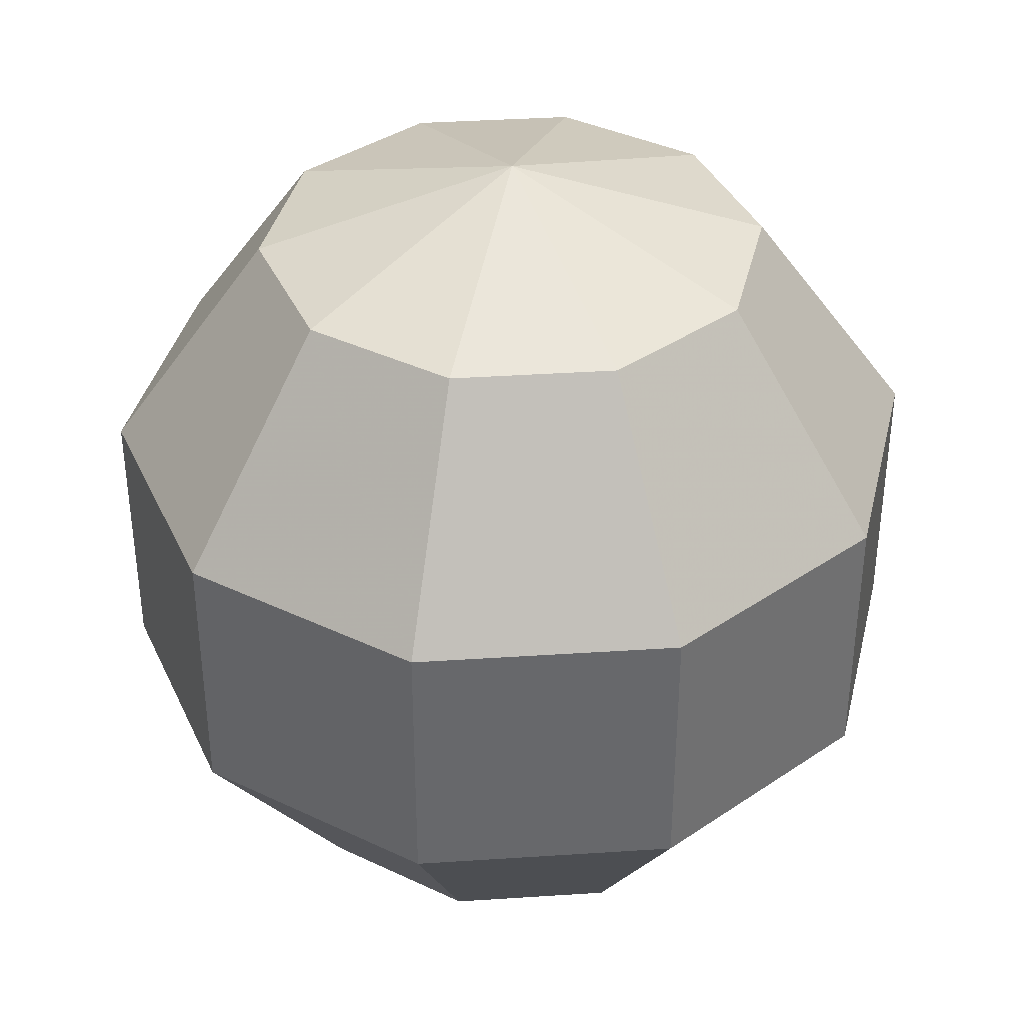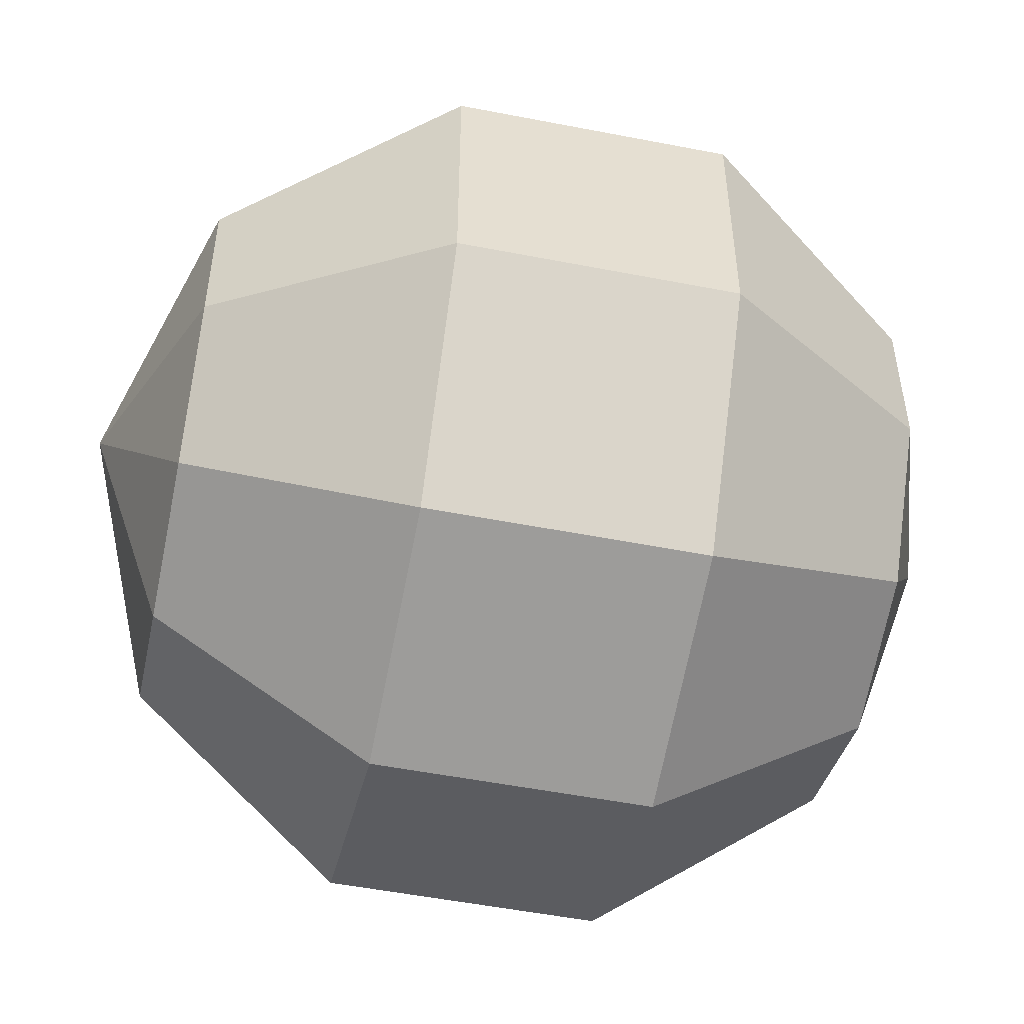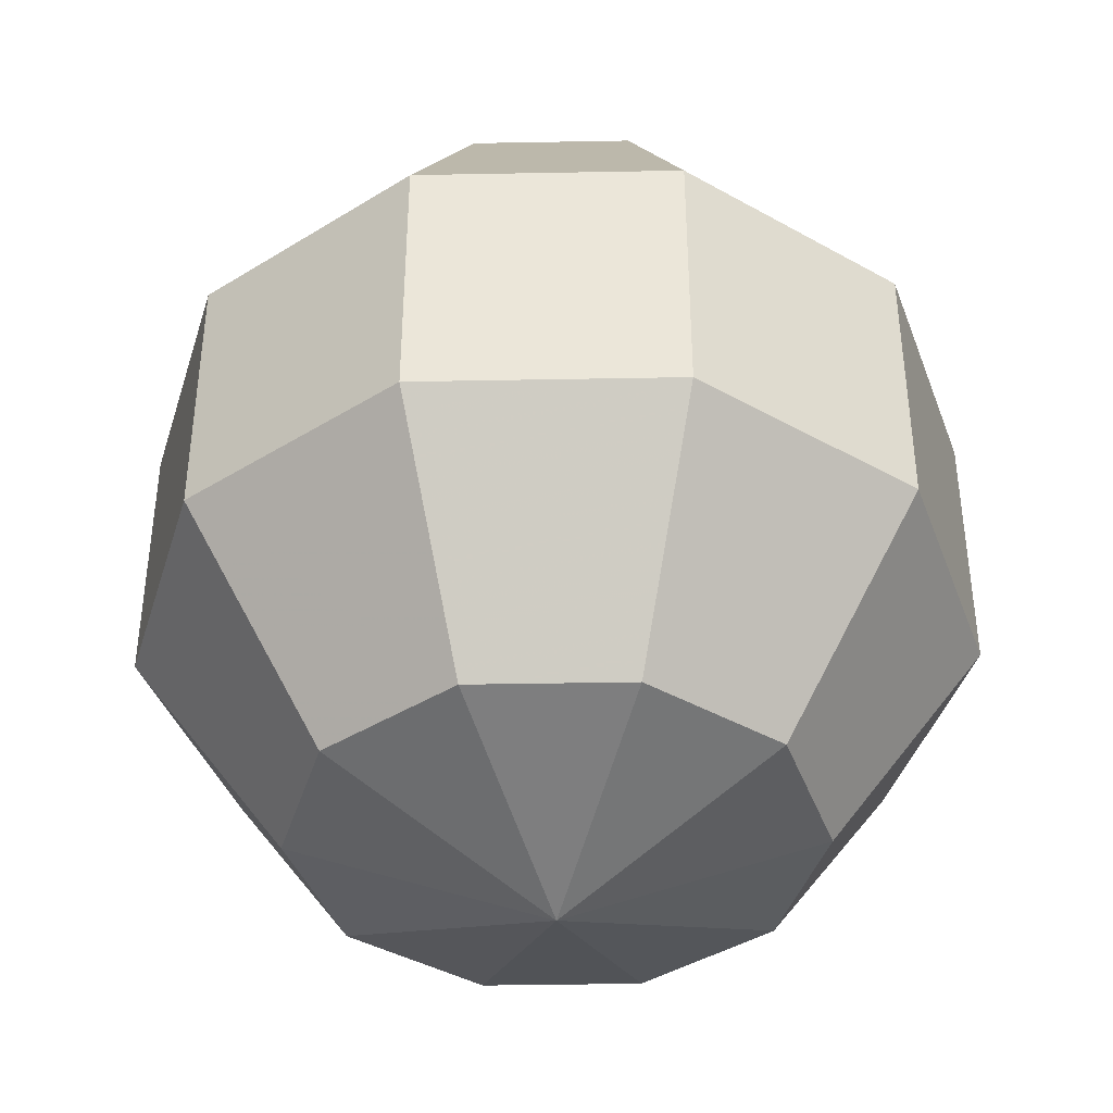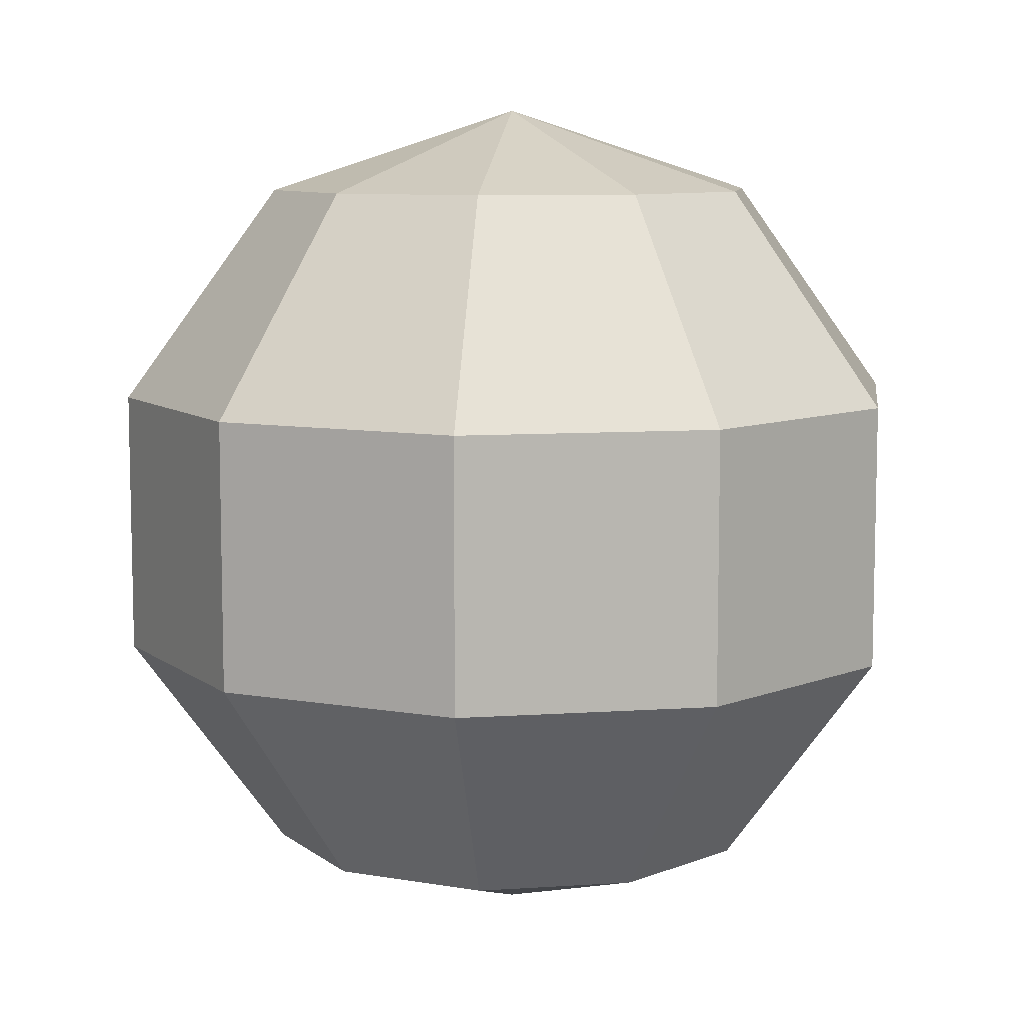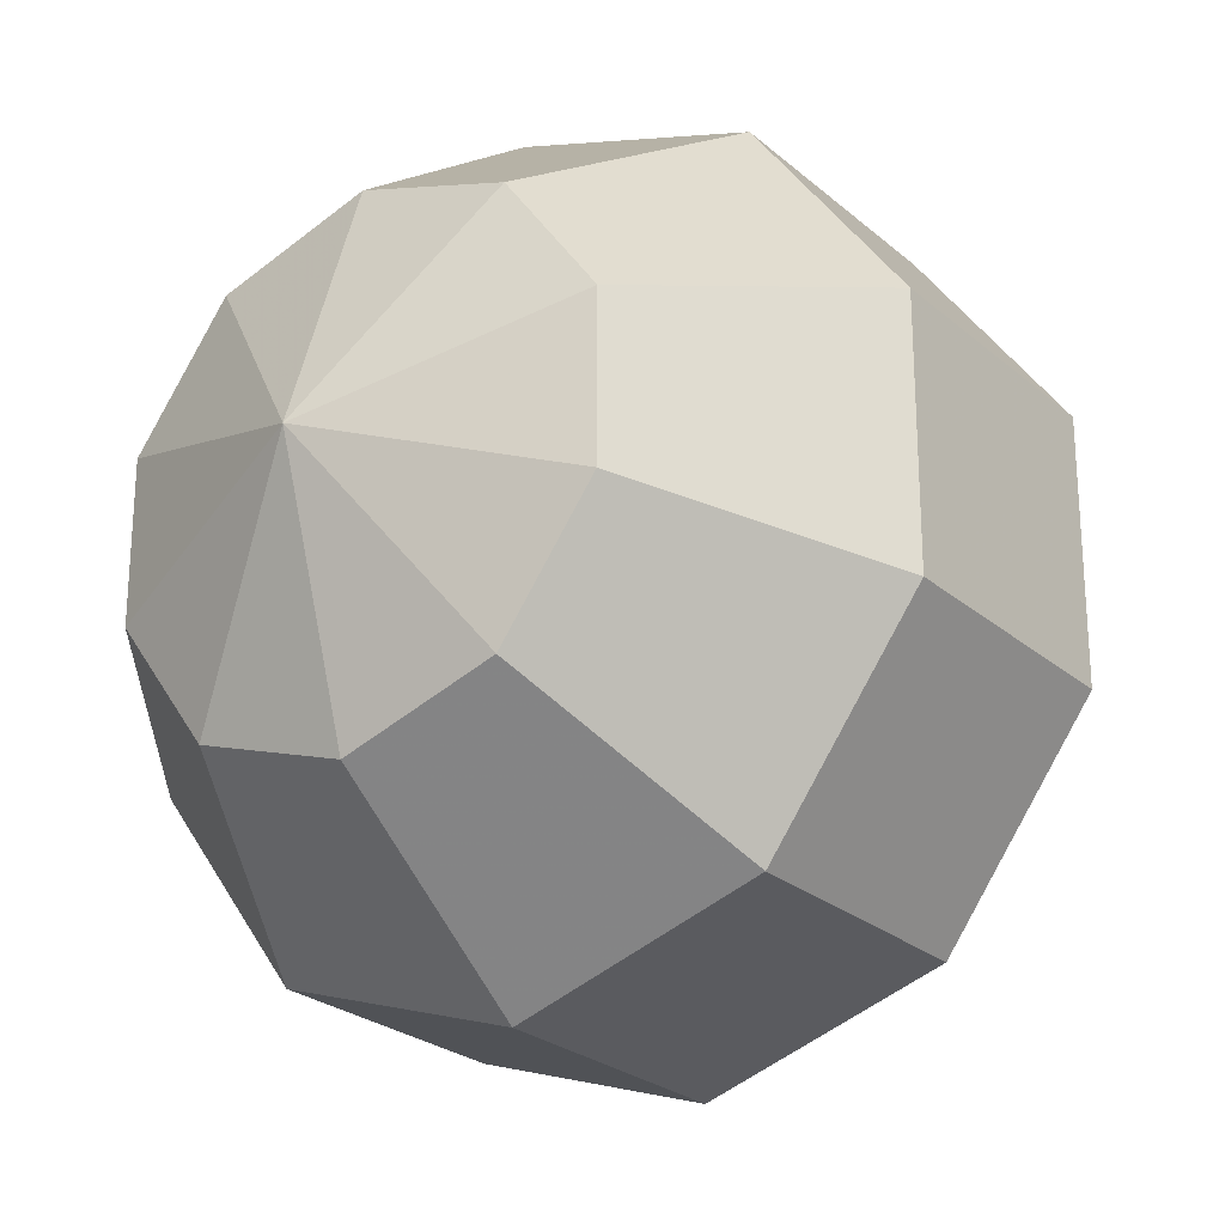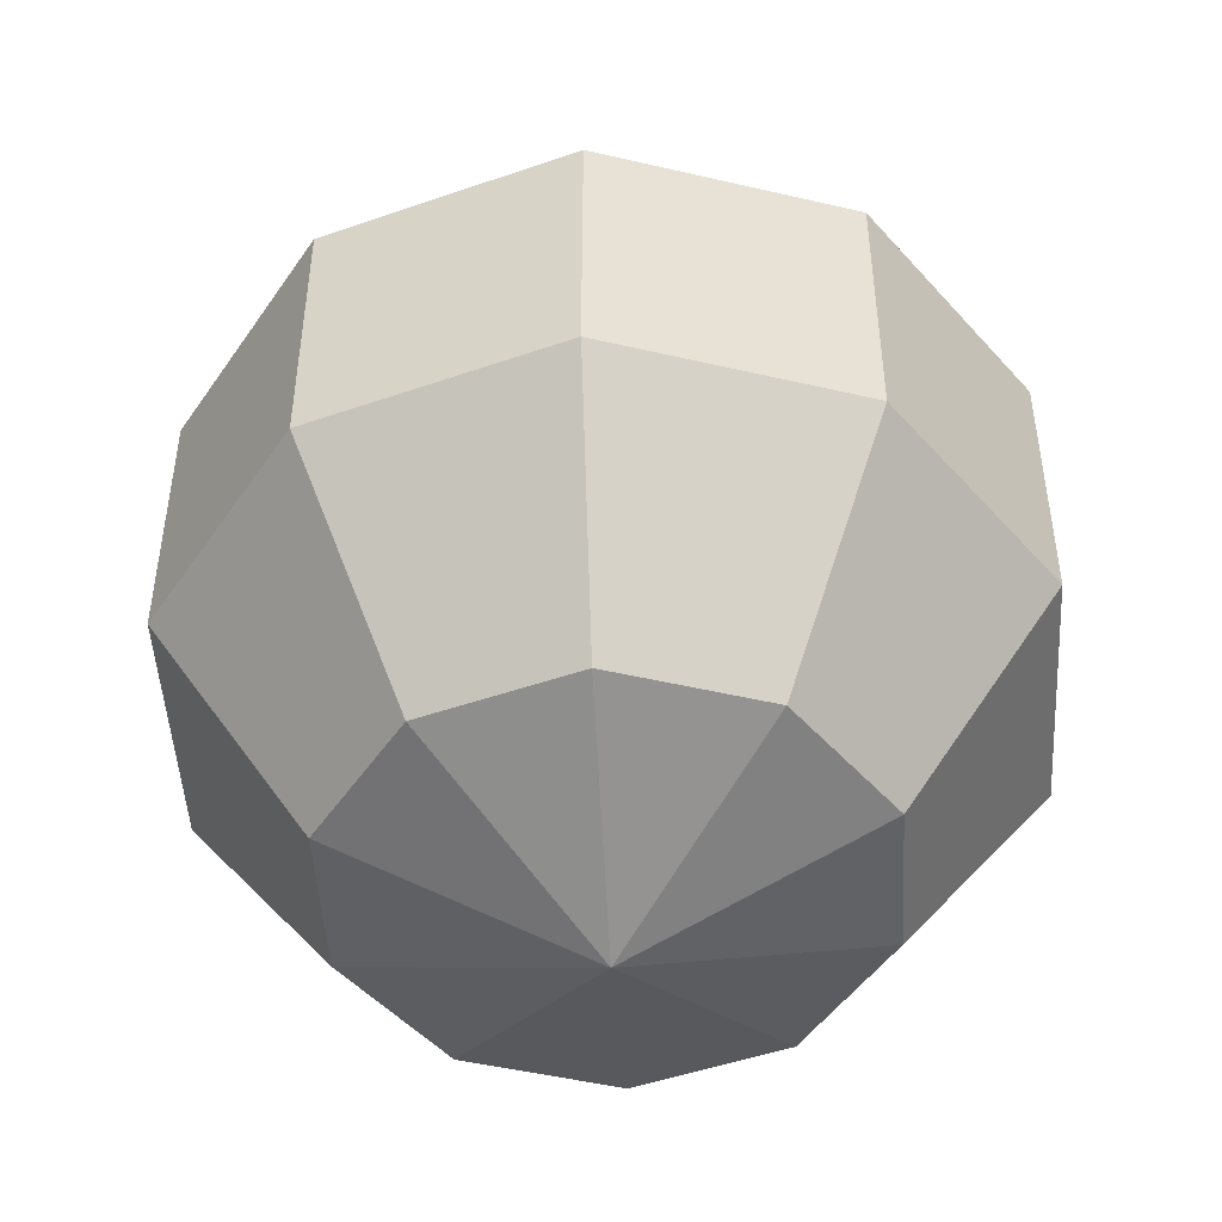
<metadata>
{"format":"obj","ext":"obj","renderer":"f3d","projection":"perspective","resolution":1024,"background":"white","views":[{"elev":37.9,"azim":49.2,"up":"+Z"},{"elev":-52.1,"azim":78.1,"up":"+Y"},{"elev":-40.6,"azim":-16.7,"up":"+Z"},{"elev":8.7,"azim":7.5,"up":"+Z"},{"elev":-24.9,"azim":-143.8,"up":"+Y"},{"elev":-48.2,"azim":111.3,"up":"+Z"}]}
</metadata>
<code>
v  1.835 -0.8563 20.33
v  1.835 11.09 16.45
v  -5.189 8.812 16.45
v  -9.53 2.837 16.45
v  -9.53 -4.549 16.45
v  -5.189 -10.52 16.45
v  1.835 -12.81 16.45
v  8.859 -10.52 16.45
v  13.2 -4.549 16.45
v  13.2 2.837 16.45
v  8.859 8.812 16.45
v  1.835 18.48 6.283
v  -9.53 14.79 6.283
v  -16.55 5.119 6.283
v  -16.55 -6.831 6.283
v  -9.53 -16.5 6.283
v  1.835 -20.19 6.283
v  13.2 -16.5 6.283
v  20.22 -6.831 6.283
v  20.22 5.119 6.283
v  13.2 14.79 6.283
v  1.835 18.48 -6.283
v  -9.53 14.79 -6.283
v  -16.55 5.119 -6.283
v  -16.55 -6.831 -6.283
v  -9.53 -16.5 -6.283
v  1.835 -20.19 -6.283
v  13.2 -16.5 -6.283
v  20.22 -6.831 -6.283
v  20.22 5.119 -6.283
v  13.2 14.79 -6.283
v  1.835 11.09 -16.45
v  -5.189 8.812 -16.45
v  -9.53 2.837 -16.45
v  -9.53 -4.549 -16.45
v  -5.189 -10.52 -16.45
v  1.835 -12.81 -16.45
v  8.859 -10.52 -16.45
v  13.2 -4.549 -16.45
v  13.2 2.837 -16.45
v  8.859 8.812 -16.45
v  1.835 -0.8563 -20.33
o Sphere001
g Sphere001
f 1 2 3
f 1 3 4
f 1 4 5
f 1 5 6
f 1 6 7
f 1 7 8
f 1 8 9
f 1 9 10
f 1 10 11
f 1 11 2
f 2 12 13 3
f 3 13 14 4
f 4 14 15 5
f 5 15 16 6
f 6 16 17 7
f 7 17 18 8
f 8 18 19 9
f 9 19 20 10
f 10 20 21 11
f 11 21 12 2
f 12 22 23 13
f 13 23 24 14
f 14 24 25 15
f 15 25 26 16
f 16 26 27 17
f 17 27 28 18
f 18 28 29 19
f 19 29 30 20
f 20 30 31 21
f 21 31 22 12
f 22 32 33 23
f 23 33 34 24
f 24 34 35 25
f 25 35 36 26
f 26 36 37 27
f 27 37 38 28
f 28 38 39 29
f 29 39 40 30
f 30 40 41 31
f 31 41 32 22
f 42 33 32
f 42 34 33
f 42 35 34
f 42 36 35
f 42 37 36
f 42 38 37
f 42 39 38
f 42 40 39
f 42 41 40
f 42 32 41

</code>
